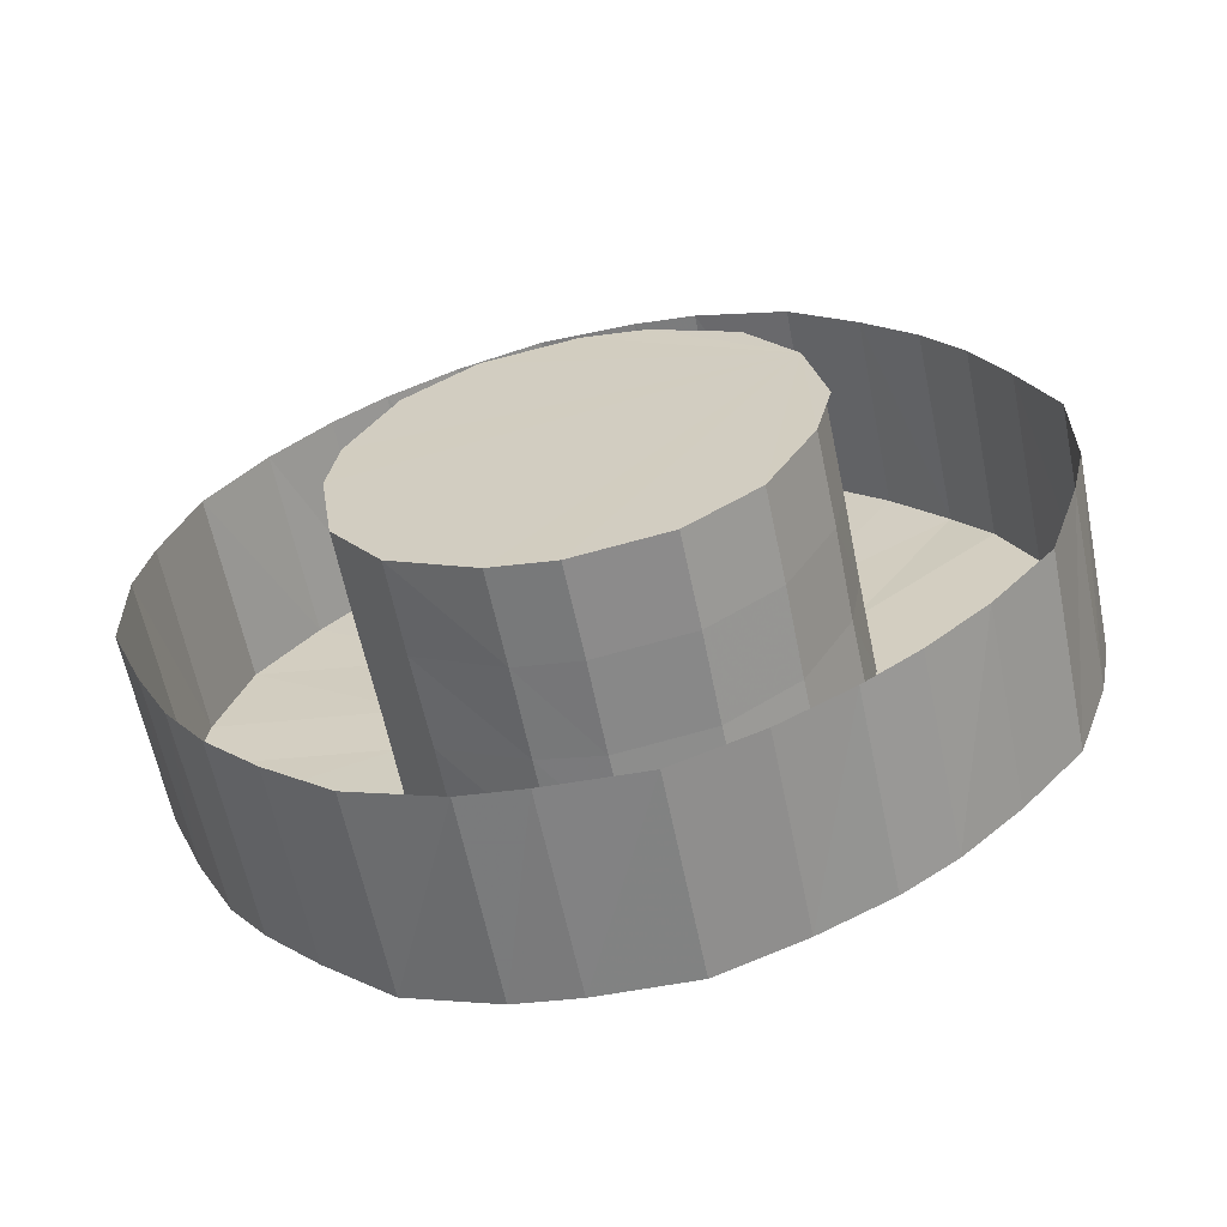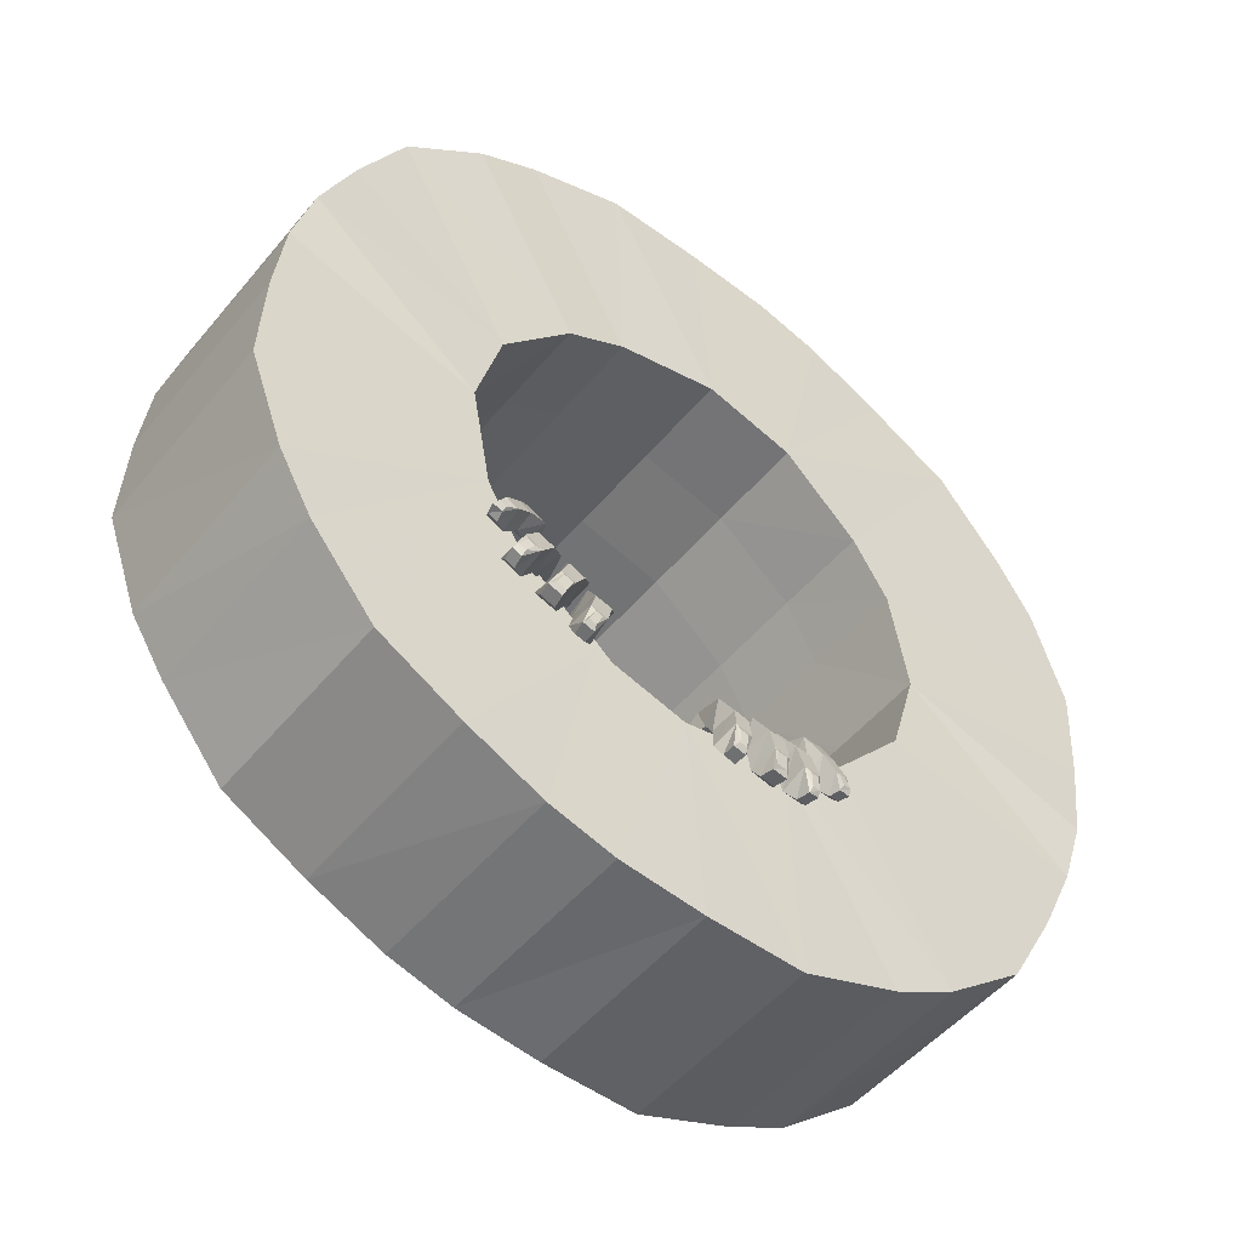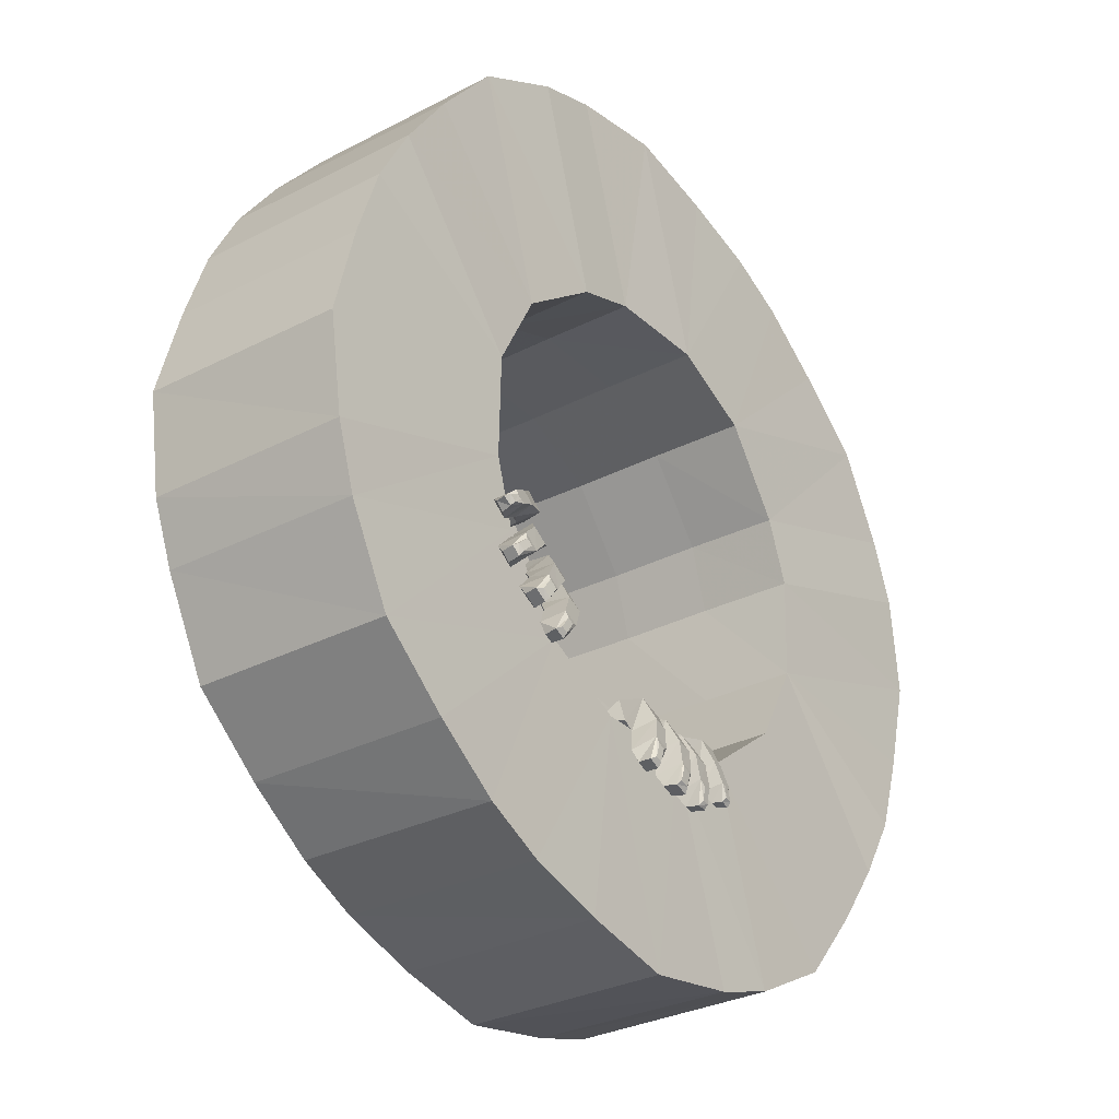
<metadata>
{"format":"obj","ext":"obj","renderer":"f3d","projection":"perspective","resolution":1024,"background":"white","views":[{"elev":44.9,"azim":143.3,"up":"+Y"},{"elev":-74.2,"azim":-40.4,"up":"+Z"},{"elev":-62.9,"azim":-57.4,"up":"+Z"}]}
</metadata>
<code>
v -1.391 -0.1016 -0.1406
v -1.352 -0.01562 -0.3828
v -0.75 -0.09375 -0.1719
v -1.391 -0.1875 0.0625
v -1.391 0.4453 0.2969
v -1.391 0.5234 0.07812
v -1.352 0.6094 -0.1641
v -1.281 0.08594 -0.6719
v -0.6016 0.007812 -0.4609
v -0.6016 0.3047 -0.3516
v -0.75 0.2031 -0.07031
v -0.75 -0.1953 0.1094
v -1.352 -0.2734 0.3203
v -1.352 0.3594 0.5391
v -1.094 0.1719 -0.9219
v -0.9375 0.2266 -1.062
v -0.4453 0.0625 -0.6094
v -0.4453 0.3516 -0.5
v -0.4453 0.6484 -0.3984
v -0.6016 0.5938 -0.25
v -0.75 0.4922 0.03906
v -0.75 0.1016 0.2109
v -0.6016 -0.2969 0.3828
v -1.281 -0.375 0.6094
v -1.281 0.2578 0.8203
v -0.6719 0.2891 -1.242
v -0.1484 0.1094 -0.7422
v -0.1484 0.3984 -0.6328
v -0.1484 0.6953 -0.5312
v -0.1484 0.9922 -0.4219
v -0.4453 0.9453 -0.2891
v -0.6016 0.8906 -0.1406
v -0.75 0.7891 0.1406
v -0.75 0.3906 0.3203
v -0.6016 0 0.4922
v -0.4453 -0.3438 0.5312
v -1.094 -0.4688 0.8516
v -1.094 0.1641 1.078
v -0.375 0.3125 -1.312
v -0.1094 0.3281 -1.352
v 0.1484 0.1094 -0.7422
v 0.1484 0.3984 -0.6328
v 0.1484 0.6953 -0.5312
v 0.1484 0.9922 -0.4219
v -0.625 0.8906 -0.1406
v 0.1094 0.3281 -1.352
v 0.375 0.3125 -1.312
v 0.6719 0.2891 -1.242
v 0.4453 0.0625 -0.6094
v 0.4453 0.3516 -0.5
v 0.4453 0.6484 -0.3984
v 0.4453 0.9453 -0.2891
v 0.6016 0.8906 -0.1406
v 0.75 0.7891 0.1406
v 0.75 0.6875 0.4219
v 0.6016 0.5859 0.7031
v 0.4453 0.5312 0.8516
v 0.1484 0.4844 0.9844
v -0.1484 0.4844 0.9844
v -0.4453 0.5312 0.8516
v -0.6016 0.5859 0.7031
v -0.75 0.6875 0.4219
v -0.6016 0.2969 0.5938
v -0.4453 -0.05469 0.6406
v -0.1484 -0.3984 0.6641
v -0.6719 -0.5781 1.172
v -0.9375 -0.5156 1
v -0.9375 0.1172 1.211
v 0.9375 0.2266 -1.062
v 1.094 0.1719 -0.9219
v 0.6016 0.007812 -0.4609
v 0.6016 0.3047 -0.3516
v 0.6016 0.5938 -0.25
v 1.281 0.08594 -0.6719
v 0.75 -0.09375 -0.1719
v 0.75 0.2031 -0.07031
v 0.75 0.4922 0.03906
v 1.352 -0.01562 -0.3828
v 1.391 -0.1016 -0.1406
v 0.75 -0.1953 0.1094
v 0.75 0.1016 0.2109
v 0.75 0.3906 0.3203
v 1.391 -0.1875 0.0625
v 1.352 -0.2734 0.3203
v 1.281 -0.375 0.6094
v 0.6016 -0.2969 0.3828
v 0.6016 0 0.4922
v 0.6016 0.2969 0.5938
v 0.4453 -0.3438 0.5312
v 0.4453 -0.05469 0.6406
v 0.4453 0.2422 0.7422
v 0.1484 -0.3984 0.6641
v 0.1484 -0.1016 0.7734
v 0.1484 0.1953 0.875
v -0.1484 -0.1016 0.7734
v -0.1484 0.1953 0.875
v -0.4453 0.2422 0.7422
v 1.352 0.6094 -0.1641
v 1.391 0.5234 0.07812
v 1.391 0.4453 0.2969
v 1.352 0.3594 0.5391
v 1.281 0.2578 0.8203
v 1.094 -0.4688 0.8516
v 0.9375 -0.5156 1
v 0.6719 -0.5781 1.172
v 0.375 -0.6016 1.242
v 0.1094 -0.6172 1.281
v -0.1094 -0.6172 1.281
v -0.375 -0.6016 1.242
v -0.375 0.02344 1.469
v -0.6719 0.04688 1.391
v 1.281 0.7188 -0.4453
v 1.094 0.8047 -0.7031
v 0.9375 0.8516 -0.8359
v 0.6719 0.9141 -1.023
v 0.375 0.9375 -1.094
v 0.1094 0.9531 -1.125
v -0.1094 0.9531 -1.125
v -0.375 0.9375 -1.094
v -0.6719 0.9141 -1.023
v -0.9375 0.8516 -0.8359
v -1.094 0.8047 -0.7031
v -1.281 0.7188 -0.4453
v -0.1094 0.01562 1.5
v 0.1094 0.01562 1.5
v 0.375 0.02344 1.469
v 0.6719 0.04688 1.391
v 0.9375 0.1172 1.211
v 1.094 0.1641 1.078
v -0.2656 0.08594 -0.6797
v -0.2656 0.1641 -0.6328
v -0.25 0.08594 -0.5781
v -0.2578 0.007812 -0.6484
v -0.2812 0.0625 -0.75
v -0.3516 0.0625 -0.7422
v -0.3359 0.08594 -0.6719
v -0.3203 0.1641 -0.6172
v -0.3359 0.007812 -0.6406
v -0.3203 0.08594 -0.5703
v -0.2891 -0.01562 -0.7422
v -0.3047 0.07812 -0.8281
v -0.375 0.07812 -0.8203
v -0.3594 -0.007812 -0.8125
v -0.3438 -0.01562 -0.7266
v -0.3125 -0.007812 -0.8203
v -0.3203 0.0625 -0.875
v -0.3672 0.0625 -0.8672
v -0.375 0.02344 -0.8828
v -0.3516 -0.007812 -0.8281
v -0.3203 -0.007812 -0.8359
v -0.3281 0.007812 -0.8828
v -0.3281 0.02344 -0.8906
v -0.3594 0.007812 -0.875
v -0.2344 0.007812 -0.8516
v -0.2422 0.02344 -0.8984
v -0.2188 0.02344 -0.8984
v -0.2109 0.007812 -0.8516
v -0.25 0.007812 -0.8359
v -0.25 0.03906 -0.9062
v -0.2109 0.03906 -0.9062
v -0.1953 0.007812 -0.8359
v -0.2422 0 -0.75
v -0.25 0.07812 -0.7578
v -0.2578 0.08594 -0.8359
v -0.2422 0.07812 -0.8906
v -0.2109 0.07812 -0.8906
v -0.1875 0.08594 -0.8438
v -0.1875 0 -0.75
v -0.25 0.02344 -0.6484
v -0.2422 0.09375 -0.6953
v -0.1719 0.09375 -0.6953
v -0.1797 0.07812 -0.7578
v -0.1641 0.1797 -0.6406
v -0.1641 0.1016 -0.5938
v -0.1641 0.02344 -0.6641
v -0.2344 0.1016 -0.5938
v -0.2344 0.1797 -0.6406
v -0.3672 0.08594 -0.6406
v -0.3516 0.1641 -0.5859
v -0.3281 0.08594 -0.5469
v -0.3516 0.007812 -0.6094
v -0.3906 0.0625 -0.7031
v -0.4609 0.0625 -0.6875
v -0.4297 0.08594 -0.6172
v -0.4141 0.1641 -0.5703
v -0.4219 0.007812 -0.5859
v -0.3906 0.08594 -0.5156
v -0.3906 -0.01562 -0.6875
v -0.4219 0.07812 -0.7812
v -0.4844 0.07812 -0.7578
v -0.4766 -0.007812 -0.75
v -0.4453 -0.01562 -0.6719
v -0.4219 -0.007812 -0.7734
v -0.4531 0.0625 -0.8203
v -0.4844 0.0625 -0.8047
v -0.4922 0.02344 -0.8203
v -0.4688 -0.007812 -0.7734
v -0.4453 -0.007812 -0.7812
v -0.4609 0.007812 -0.8203
v -0.4609 0.02344 -0.8359
v -0.4844 0.007812 -0.8125
v -0.5547 -0.03125 -0.6719
v -0.5781 -0.02344 -0.7031
v -0.5547 -0.02344 -0.7109
v -0.5391 -0.03125 -0.6797
v -0.5625 -0.03125 -0.6562
v -0.5859 -0.007812 -0.7109
v -0.5547 -0.007812 -0.7188
v -0.5234 -0.03125 -0.6797
v -0.5234 -0.03125 -0.5938
v -0.5391 0.02344 -0.6016
v -0.5703 0.03906 -0.6562
v -0.5781 0.02344 -0.6953
v -0.5469 0.02344 -0.7109
v -0.5156 0.03906 -0.6797
v -0.4844 -0.03125 -0.6172
v -0.4922 -0.02344 -0.5312
v -0.5 0.04688 -0.5547
v -0.4453 0.04688 -0.5781
v -0.4844 0.02344 -0.6328
v -0.4297 0.1016 -0.5391
v -0.4062 0.04688 -0.5078
v -0.4297 -0.02344 -0.5625
v -0.4531 0.04688 -0.4766
v -0.4844 0.1016 -0.5156
v 0.5703 -0.02344 -0.7266
v 0.5938 -0.02344 -0.7188
v 0.5703 -0.03125 -0.6875
v 0.5547 -0.03125 -0.6953
v 0.5391 -0.03125 -0.6953
v 0.5703 -0.007812 -0.7344
v 0.6016 -0.007812 -0.7266
v 0.5781 -0.03125 -0.6719
v 0.5391 -0.03125 -0.6094
v 0.5 -0.03125 -0.6328
v 0.5312 0.03906 -0.6953
v 0.5625 0.02344 -0.7266
v 0.5938 0.02344 -0.7109
v 0.5859 0.03906 -0.6719
v 0.5547 0.02344 -0.6172
v 0.5156 0.04688 -0.5703
v 0.5078 -0.02344 -0.5469
v 0.4453 -0.02344 -0.5781
v 0.5 0.02344 -0.6484
v 0.4219 0.04688 -0.5234
v 0.4453 0.1016 -0.5547
v 0.4609 0.04688 -0.5938
v 0.4688 0.04688 -0.4922
v 0.5 0.1016 -0.5312
v 0.3516 0.08594 -0.5547
v 0.375 0.1641 -0.5938
v 0.3906 0.08594 -0.6484
v 0.375 0.007812 -0.6172
v 0.4141 0.08594 -0.5234
v 0.4453 0.007812 -0.5938
v 0.4375 0.1641 -0.5781
v 0.4531 0.08594 -0.625
v 0.4844 0.0625 -0.6953
v 0.4141 0.0625 -0.7109
v 0.4141 -0.01562 -0.6953
v 0.4688 -0.01562 -0.6797
v 0.5 -0.007812 -0.7578
v 0.5078 0.07812 -0.7656
v 0.4453 0.07812 -0.7891
v 0.4453 -0.007812 -0.7812
v 0.4688 -0.007812 -0.7891
v 0.4922 -0.007812 -0.7812
v 0.5156 0.02344 -0.8281
v 0.5078 0.0625 -0.8125
v 0.4766 0.0625 -0.8281
v 0.4844 0.02344 -0.8438
v 0.4844 0.007812 -0.8281
v 0.5078 0.007812 -0.8203
v 0.2812 0.08594 -0.5859
v 0.2969 0.1641 -0.6406
v 0.2969 0.08594 -0.6875
v 0.2891 0.007812 -0.6562
v 0.3516 0.08594 -0.5781
v 0.3672 0.007812 -0.6484
v 0.3516 0.1641 -0.625
v 0.3672 0.08594 -0.6797
v 0.3828 0.0625 -0.75
v 0.3125 0.0625 -0.7578
v 0.3203 -0.01562 -0.75
v 0.375 -0.01562 -0.7344
v 0.3906 -0.007812 -0.8203
v 0.4062 0.07812 -0.8281
v 0.3359 0.07812 -0.8359
v 0.3438 -0.007812 -0.8281
v 0.3516 -0.007812 -0.8438
v 0.3828 -0.007812 -0.8359
v 0.4062 0.02344 -0.8906
v 0.3984 0.0625 -0.875
v 0.3516 0.0625 -0.8828
v 0.3594 0.02344 -0.8984
v 0.3594 0.007812 -0.8906
v 0.3906 0.007812 -0.8828
v 0.25 0.02344 -0.8984
v 0.2734 0.02344 -0.8984
v 0.2656 0.007812 -0.8516
v 0.2422 0.007812 -0.8516
v 0.2266 0.007812 -0.8359
v 0.2422 0.03906 -0.9062
v 0.2812 0.03906 -0.9062
v 0.2812 0.007812 -0.8281
v 0.2656 0 -0.75
v 0.2188 0 -0.7578
v 0.2188 0.08594 -0.8516
v 0.2422 0.07812 -0.8906
v 0.2812 0.07812 -0.8906
v 0.2891 0.08594 -0.8359
v 0.2812 0.07812 -0.75
v 0.2656 0.09375 -0.6953
v 0.2734 0.02344 -0.6484
v 0.1875 0.02344 -0.6641
v 0.2109 0.07812 -0.7656
v 0.1875 0.1016 -0.6016
v 0.1875 0.1797 -0.6484
v 0.2031 0.09375 -0.7031
v 0.2578 0.1016 -0.5938
v 0.2578 0.1797 -0.6406
f 1 2 3
f 1 3 4
f 1 4 5
f 1 5 6
f 1 6 2
f 2 6 7
f 2 7 8
f 2 8 3
f 3 8 9
f 3 12 4
f 4 12 13
f 4 13 14
f 4 14 5
f 8 15 9
f 9 15 16
f 9 16 17
f 12 23 24
f 12 24 13
f 13 24 25
f 13 25 14
f 16 26 17
f 17 26 27
f 23 36 37
f 23 37 24
f 24 37 38
f 24 38 25
f 26 39 27
f 27 39 40
f 27 40 41
f 40 46 41
f 41 46 47
f 41 47 48
f 41 48 49
f 36 65 66
f 36 66 67
f 36 67 37
f 37 67 68
f 37 68 38
f 48 69 49
f 49 69 70
f 49 70 71
f 70 74 71
f 71 74 75
f 74 78 75
f 75 78 79
f 75 79 80
f 79 83 80
f 80 83 84
f 80 84 85
f 80 85 86
f 79 78 98
f 79 98 99
f 79 99 83
f 83 99 100
f 83 100 84
f 84 100 101
f 84 101 85
f 85 101 102
f 85 102 103
f 85 103 86
f 86 103 104
f 86 104 89
f 89 104 105
f 89 105 92
f 92 105 106
f 92 106 107
f 92 107 65
f 65 107 108
f 65 108 109
f 65 109 66
f 66 109 110
f 66 110 111
f 66 111 67
f 67 111 68
f 78 74 112
f 78 112 98
f 74 70 113
f 74 113 112
f 114 113 70
f 114 70 69
f 114 69 115
f 115 69 48
f 115 48 116
f 116 48 47
f 116 47 117
f 117 47 46
f 117 46 118
f 118 46 40
f 118 40 119
f 119 40 39
f 119 39 120
f 120 39 26
f 120 26 121
f 121 26 16
f 121 16 122
f 122 16 15
f 122 15 123
f 123 15 8
f 123 8 7
f 124 110 109
f 124 109 108
f 124 108 125
f 125 108 107
f 125 107 126
f 126 107 106
f 126 106 127
f 127 106 105
f 127 105 128
f 128 105 104
f 128 104 129
f 129 104 103
f 129 103 102
f 3 9 10
f 3 10 11
f 3 11 12
f 9 17 18
f 9 18 10
f 11 22 12
f 12 22 23
f 17 27 28
f 17 28 18
f 22 35 23
f 23 35 36
f 27 41 42
f 27 42 28
f 41 49 50
f 41 50 42
f 35 64 36
f 36 64 65
f 49 71 72
f 49 72 50
f 71 75 76
f 71 76 72
f 75 80 81
f 75 81 76
f 80 86 87
f 80 87 81
f 86 89 90
f 86 90 87
f 89 92 93
f 89 93 90
f 92 65 95
f 92 95 93
f 65 64 95
f 10 18 19
f 10 19 20
f 10 20 11
f 11 20 21
f 11 21 22
f 18 28 29
f 18 29 19
f 21 34 22
f 22 34 35
f 28 42 43
f 28 43 29
f 42 50 51
f 42 51 43
f 34 63 35
f 35 63 64
f 50 72 73
f 50 73 51
f 72 76 77
f 72 77 73
f 76 81 82
f 76 82 77
f 81 87 88
f 81 88 82
f 87 90 91
f 87 91 88
f 90 93 94
f 90 94 91
f 93 95 96
f 93 96 94
f 95 64 97
f 95 97 96
f 64 63 97
f 19 29 30
f 19 30 31
f 19 31 20
f 20 31 32
f 20 32 21
f 21 32 33
f 21 33 34
f 29 43 44
f 29 44 30
f 43 51 52
f 43 52 44
f 33 62 34
f 34 62 63
f 51 73 53
f 51 53 52
f 73 77 54
f 73 54 53
f 77 82 55
f 77 55 54
f 82 88 56
f 82 56 55
f 88 91 57
f 88 57 56
f 91 94 58
f 91 58 57
f 94 96 59
f 94 59 58
f 96 97 60
f 96 60 59
f 97 63 61
f 97 61 60
f 63 62 61
f 30 44 33
f 30 33 31
f 31 33 45
f 44 52 33
f 33 52 53
f 33 53 54
f 33 54 55
f 33 55 56
f 33 56 57
f 33 57 58
f 33 58 59
f 33 59 60
f 33 60 61
f 33 61 62
f 130 131 132
f 130 132 133
f 130 133 134
f 130 134 135
f 130 135 136
f 130 136 131
f 131 136 137
f 137 136 138
f 137 138 139
f 139 138 133
f 139 133 132
f 134 133 140
f 134 140 141
f 134 141 142
f 134 142 135
f 135 142 143
f 135 143 144
f 135 144 136
f 136 144 138
f 138 144 140
f 138 140 133
f 141 140 145
f 141 145 146
f 141 146 147
f 141 147 142
f 142 147 148
f 142 148 143
f 143 148 149
f 143 149 150
f 143 150 145
f 143 145 144
f 144 145 140
f 145 150 151
f 145 151 152
f 145 152 146
f 146 152 147
f 147 152 148
f 148 152 153
f 148 153 149
f 153 152 151
f 154 157 158
f 154 158 159
f 154 159 155
f 155 159 160
f 155 160 156
f 156 160 161
f 156 161 157
f 157 161 158
f 158 161 162
f 158 162 163
f 158 163 164
f 158 164 159
f 159 164 165
f 159 165 160
f 160 165 166
f 160 166 161
f 161 166 167
f 161 167 168
f 161 168 162
f 162 168 169
f 162 169 170
f 162 170 163
f 163 170 171
f 163 171 172
f 163 172 164
f 164 172 167
f 164 167 165
f 165 167 166
f 171 173 174
f 171 174 175
f 171 175 172
f 172 175 168
f 172 168 167
f 176 169 175
f 176 175 174
f 177 170 169
f 177 169 176
f 173 171 170
f 173 170 177
f 169 168 175
f 178 179 180
f 178 180 181
f 178 181 182
f 178 182 183
f 178 183 184
f 178 184 179
f 179 184 185
f 185 184 186
f 185 186 187
f 187 186 181
f 187 181 180
f 182 181 188
f 182 188 189
f 182 189 190
f 182 190 183
f 183 190 191
f 183 191 192
f 183 192 184
f 184 192 186
f 186 192 188
f 186 188 181
f 189 188 193
f 189 193 194
f 189 194 195
f 189 195 190
f 190 195 196
f 190 196 191
f 191 196 197
f 191 197 198
f 191 198 193
f 191 193 192
f 192 193 188
f 193 198 199
f 193 199 200
f 193 200 194
f 194 200 195
f 195 200 196
f 196 200 201
f 196 201 197
f 201 200 199
f 202 205 206
f 202 206 207
f 202 207 203
f 203 207 208
f 203 208 204
f 204 208 209
f 204 209 205
f 205 209 206
f 206 209 210
f 206 210 211
f 206 211 212
f 206 212 207
f 207 212 213
f 207 213 208
f 208 213 214
f 208 214 209
f 209 214 215
f 209 215 216
f 209 216 210
f 210 216 217
f 210 217 218
f 210 218 211
f 211 218 219
f 211 219 220
f 211 220 212
f 212 220 215
f 212 215 213
f 213 215 214
f 219 221 222
f 219 222 223
f 219 223 220
f 220 223 216
f 220 216 215
f 224 217 223
f 224 223 222
f 225 218 217
f 225 217 224
f 221 219 218
f 221 218 225
f 217 216 223
f 226 229 230
f 226 230 231
f 226 231 227
f 227 231 232
f 227 232 228
f 228 232 233
f 228 233 229
f 229 233 230
f 230 233 234
f 230 234 235
f 230 235 236
f 230 236 237
f 230 237 231
f 231 237 238
f 231 238 232
f 232 238 239
f 232 239 233
f 233 239 240
f 233 240 234
f 234 240 241
f 234 241 242
f 234 242 235
f 235 242 243
f 235 243 244
f 235 244 236
f 236 244 239
f 236 239 238
f 236 238 237
f 245 246 247
f 245 247 243
f 245 243 248
f 248 243 242
f 248 242 249
f 249 242 241
f 249 241 246
f 246 241 247
f 247 241 240
f 247 240 244
f 247 244 243
f 240 239 244
f 250 251 252
f 250 252 253
f 250 253 254
f 254 253 255
f 254 255 256
f 256 255 257
f 256 257 251
f 251 257 252
f 252 257 258
f 252 258 259
f 252 259 253
f 253 259 260
f 253 260 255
f 255 260 261
f 255 261 257
f 257 261 258
f 258 261 262
f 258 262 263
f 258 263 259
f 259 263 264
f 259 264 260
f 260 264 265
f 260 265 261
f 261 265 262
f 262 265 266
f 262 266 267
f 262 267 268
f 262 268 263
f 263 268 269
f 263 269 264
f 264 269 270
f 264 270 265
f 265 270 271
f 265 271 272
f 265 272 266
f 267 273 268
f 268 273 271
f 268 271 269
f 269 271 270
f 272 271 273
f 274 275 276
f 274 276 277
f 274 277 278
f 278 277 279
f 278 279 280
f 280 279 281
f 280 281 275
f 275 281 276
f 276 281 282
f 276 282 283
f 276 283 277
f 277 283 284
f 277 284 279
f 279 284 285
f 279 285 281
f 281 285 282
f 282 285 286
f 282 286 287
f 282 287 283
f 283 287 288
f 283 288 284
f 284 288 289
f 284 289 285
f 285 289 286
f 286 289 290
f 286 290 291
f 286 291 292
f 286 292 287
f 287 292 293
f 287 293 288
f 288 293 294
f 288 294 289
f 289 294 295
f 289 295 296
f 289 296 290
f 291 297 292
f 292 297 295
f 292 295 293
f 293 295 294
f 296 295 297
f 298 301 302
f 298 302 303
f 298 303 299
f 299 303 304
f 299 304 300
f 300 304 305
f 300 305 301
f 301 305 302
f 302 305 306
f 302 306 307
f 302 307 308
f 302 308 309
f 302 309 303
f 303 309 310
f 303 310 304
f 304 310 311
f 304 311 305
f 305 311 312
f 305 312 306
f 306 312 313
f 306 313 314
f 306 314 307
f 307 314 315
f 307 315 316
f 307 316 308
f 308 316 311
f 308 311 310
f 308 310 309
f 317 318 319
f 317 319 315
f 317 315 320
f 320 315 314
f 320 314 321
f 321 314 313
f 321 313 318
f 318 313 319
f 319 313 312
f 319 312 316
f 319 316 315
f 312 311 316
f 149 153 151
f 149 151 150
f 154 155 156
f 154 156 157
f 197 201 199
f 197 199 198
f 202 203 204
f 202 204 205
f 226 227 228
f 226 228 229
f 266 272 267
f 267 272 273
f 290 296 291
f 291 296 297
f 298 299 300
f 298 300 301

</code>
